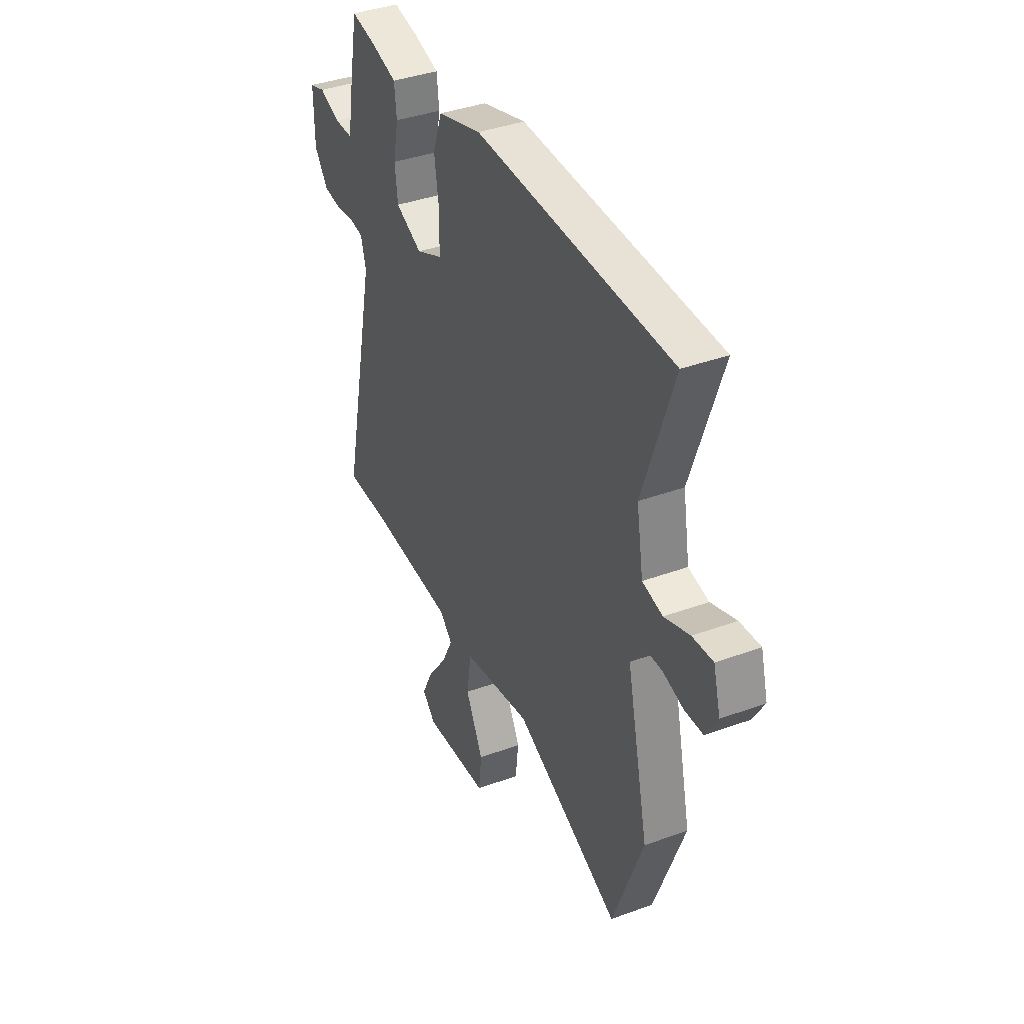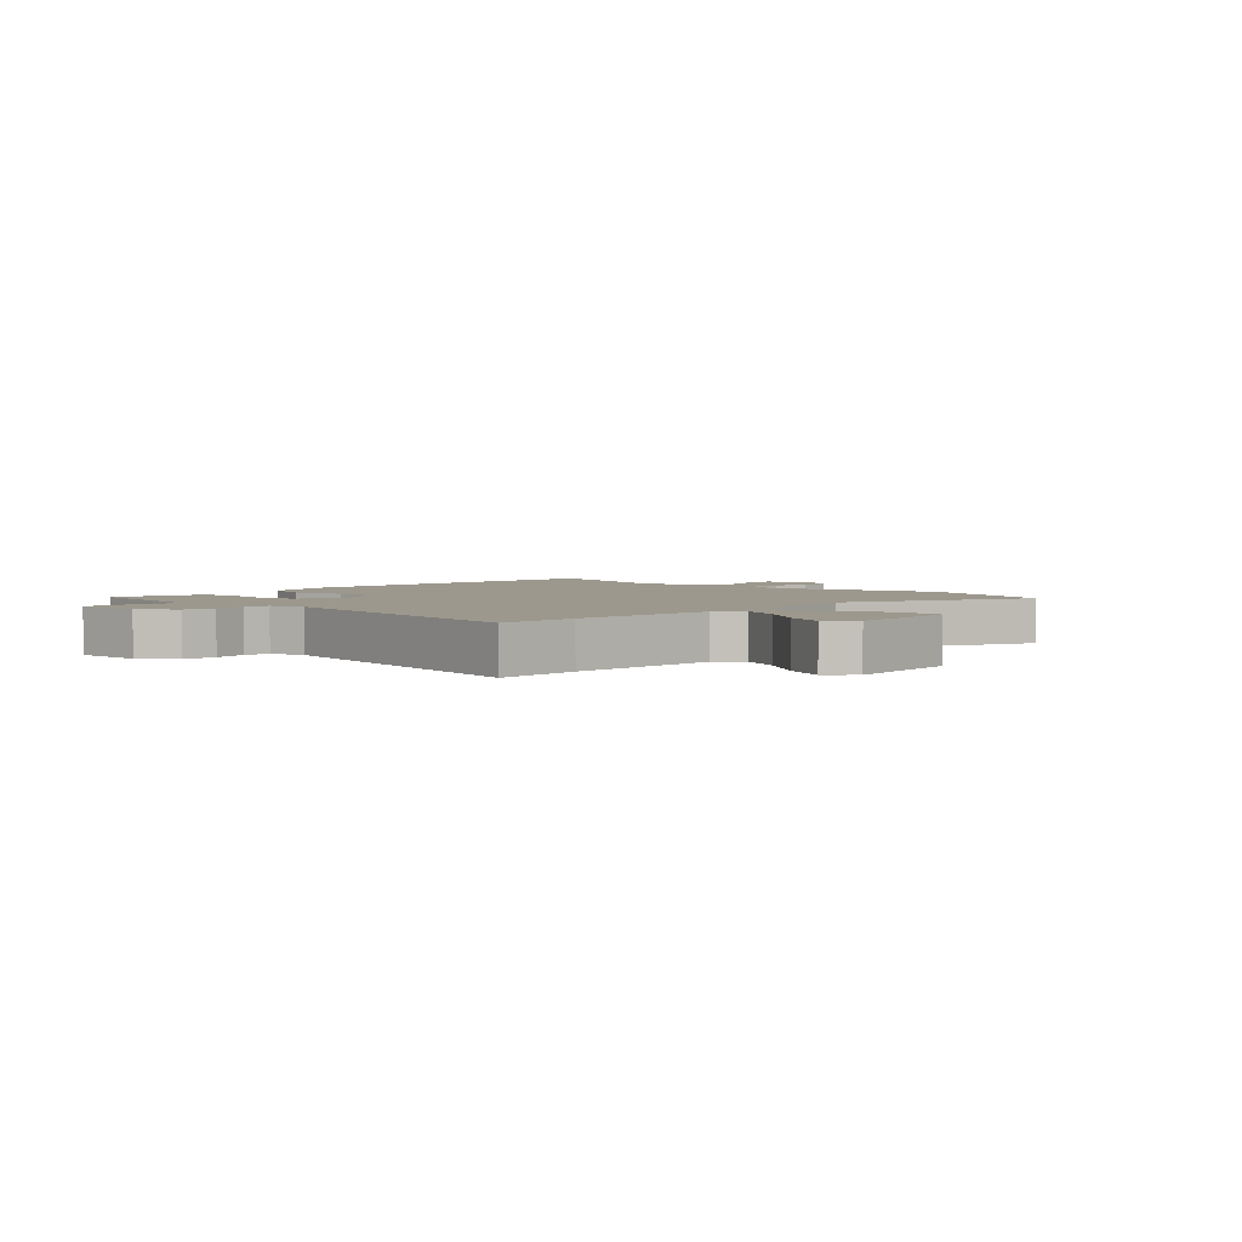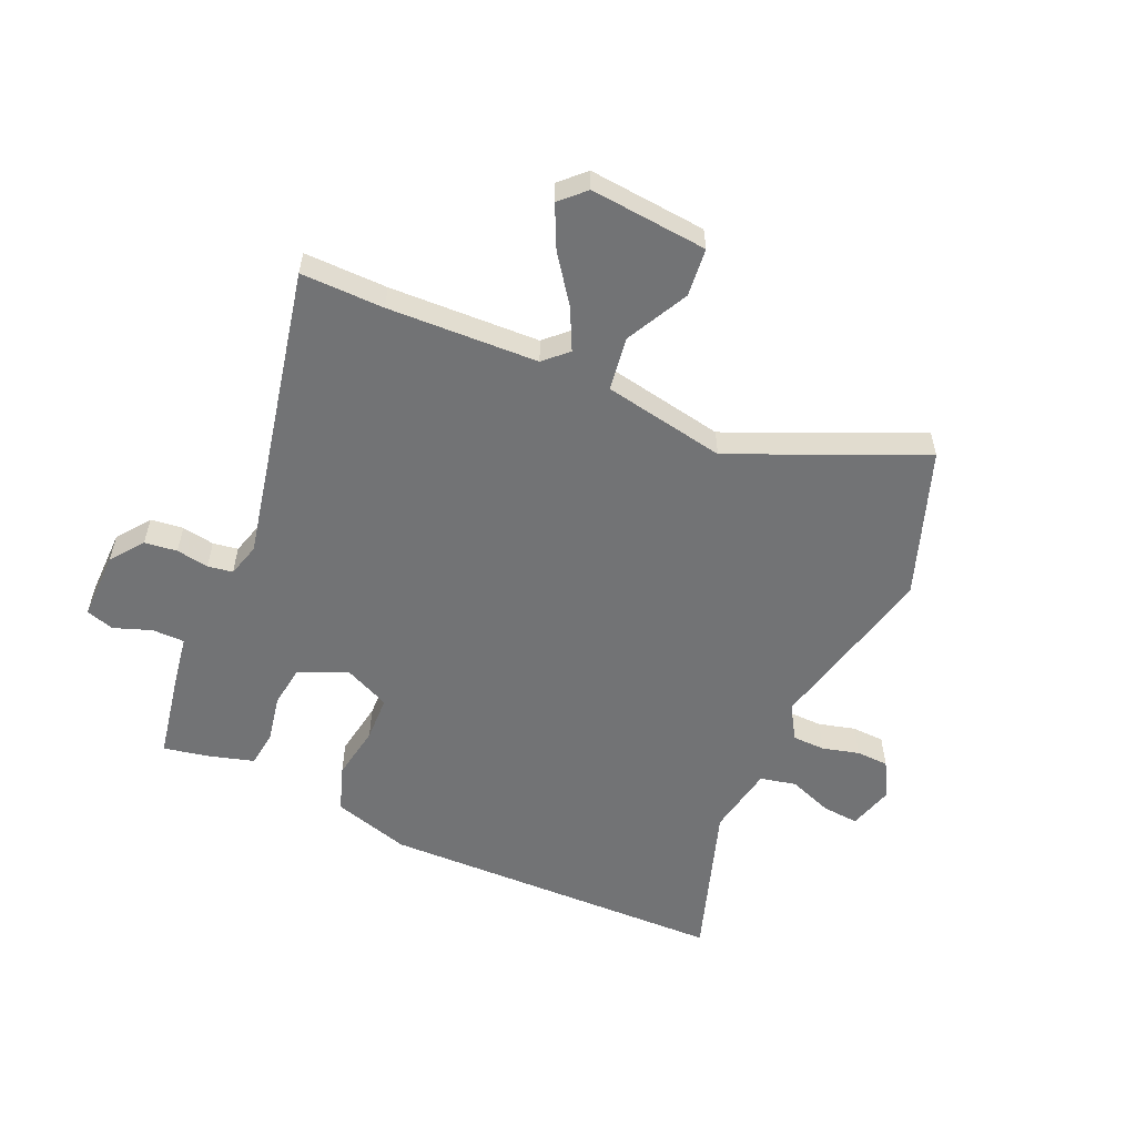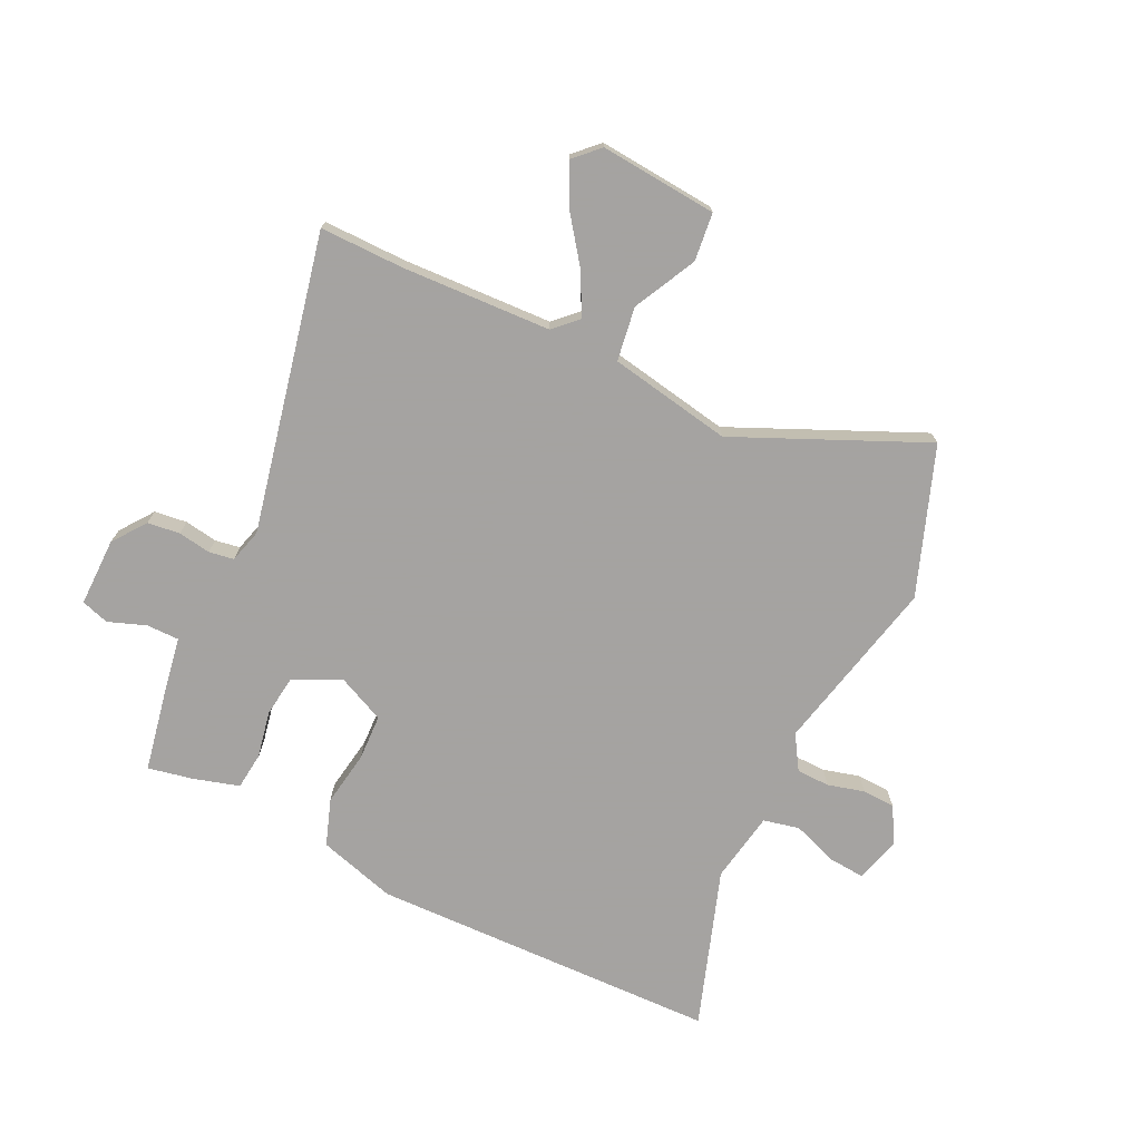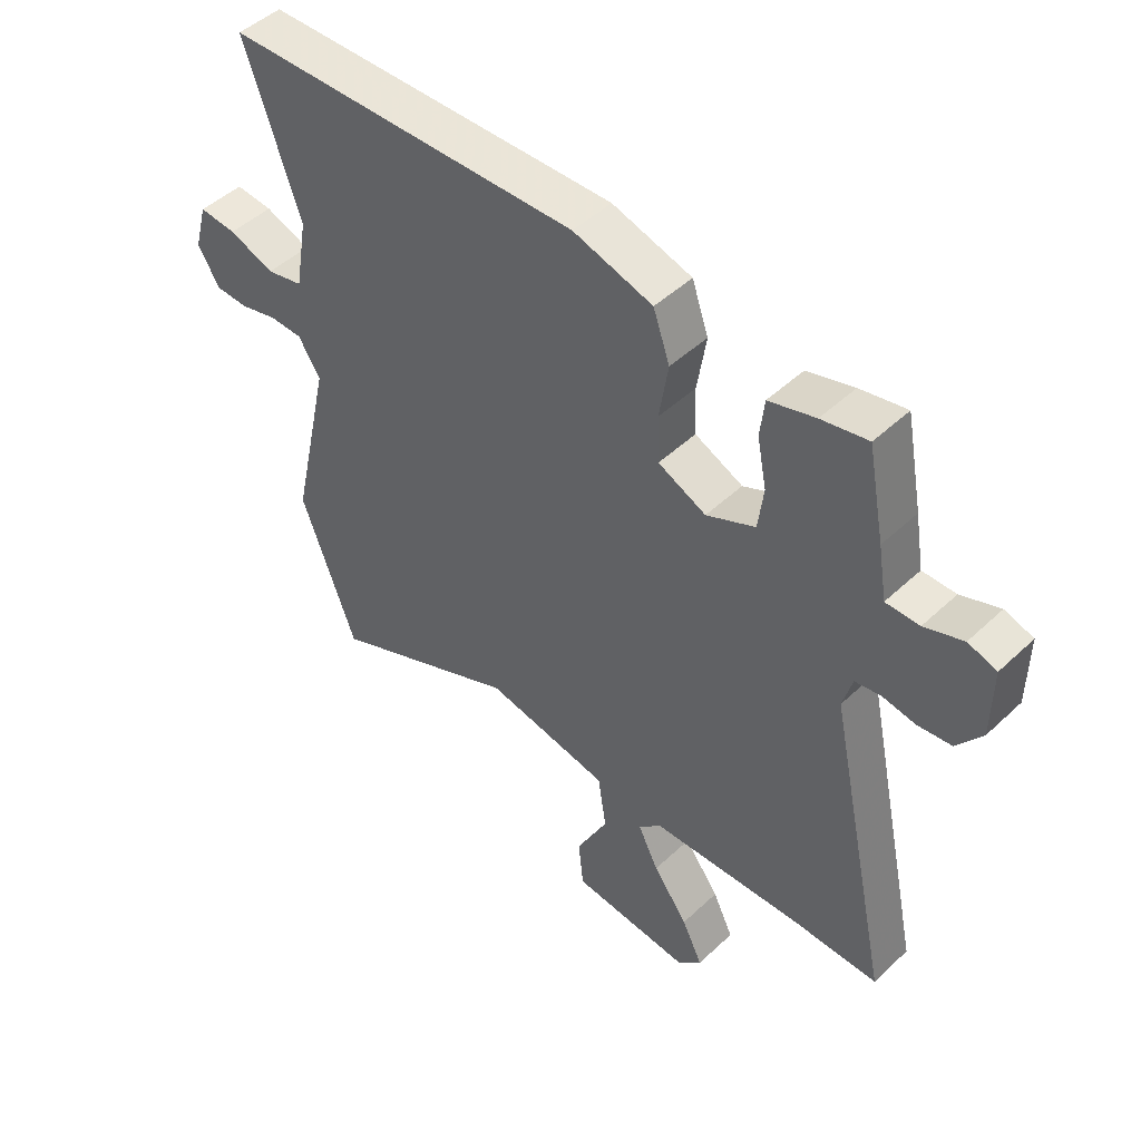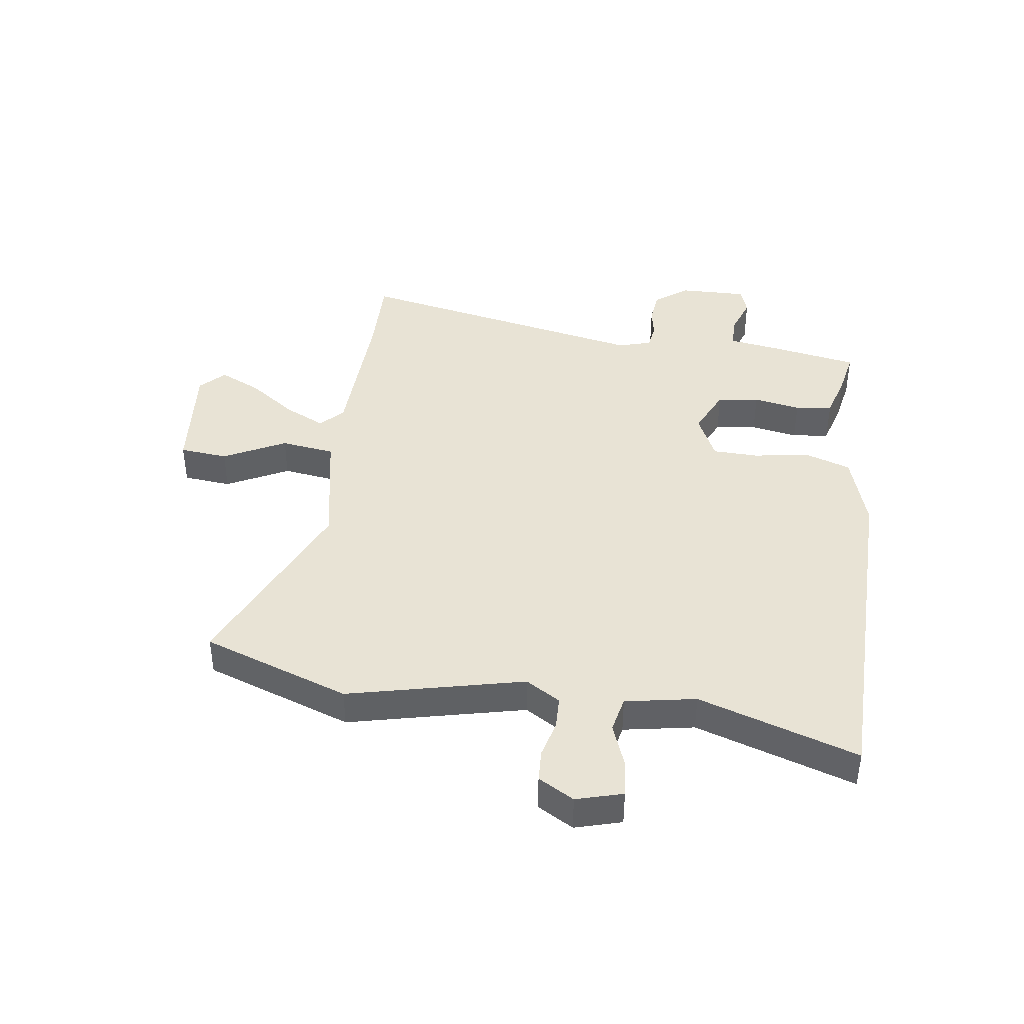
<metadata>
{"format":"obj","ext":"obj","renderer":"f3d","projection":"perspective","resolution":1024,"background":"white","views":[{"elev":38.7,"azim":-114.7,"up":"+Z"},{"elev":3.1,"azim":132.5,"up":"+Y"},{"elev":-55.8,"azim":155.7,"up":"+Y"},{"elev":-73.1,"azim":154.2,"up":"+Y"},{"elev":47.7,"azim":43.6,"up":"+Z"},{"elev":41.2,"azim":-82.7,"up":"+Y"}]}
</metadata>
<code>
v 0.602 0.07 -0.501
v 0.459 0.07 -0.5
v 0.201 0.07 -0.512
v 0.162 0.07 -0.55
v 0.197 0.07 -0.62
v 0.256 0.07 -0.7
v 0.291 0.07 -0.772
v 0.25 0.07 -0.813
v 0.048 0.07 -0.796
v 0.039 0.07 -0.713
v 0.093 0.07 -0.606
v 0.079 0.07 -0.513
v -0.132 0.07 -0.475
v -0.456 0.07 -0.62
v -0.549 0.07 -0.367
v -0.481 0.07 -0.064
v -0.518 0.07 -0.005
v -0.575 0.07 -0.004
v -0.638 0.07 -0.021
v -0.694 0.07 -0.019
v -0.73 0.07 0.042
v -0.708 0.07 0.122
v -0.645 0.07 0.117
v -0.568 0.07 0.089
v -0.506 0.07 0.103
v -0.485 0.07 0.225
v -0.578 0.07 0.498
v 0.024 0.07 0.514
v 0.158 0.07 0.475
v 0.186 0.07 0.395
v 0.171 0.07 0.3
v 0.174 0.07 0.221
v 0.255 0.07 0.184
v 0.337 0.07 0.222
v 0.346 0.07 0.294
v 0.33 0.07 0.375
v 0.337 0.07 0.439
v 0.415 0.07 0.462
v 0.493 0.07 0.478
v 0.522 0.07 0.328
v 0.537 0.07 0.239
v 0.593 0.07 0.239
v 0.658 0.07 0.263
v 0.706 0.07 0.248
v 0.705 0.07 0.13
v 0.663 0.07 0.073
v 0.607 0.07 0.066
v 0.551 0.07 0.075
v 0.508 0.07 0.068
v 0.492 0.07 0.01
v 0.602 0 -0.501
v 0.459 0 -0.5
v 0.201 0 -0.512
v 0.162 0 -0.55
v 0.197 0 -0.62
v 0.256 0 -0.7
v 0.291 0 -0.772
v 0.25 0 -0.813
v 0.048 0 -0.796
v 0.039 0 -0.713
v 0.093 0 -0.606
v 0.079 0 -0.513
v -0.132 0 -0.475
v -0.456 0 -0.62
v -0.549 0 -0.367
v -0.481 0 -0.064
v -0.518 0 -0.005
v -0.575 0 -0.004
v -0.638 0 -0.021
v -0.694 0 -0.019
v -0.73 0 0.042
v -0.708 0 0.122
v -0.645 0 0.117
v -0.568 0 0.089
v -0.506 0 0.103
v -0.485 0 0.225
v -0.578 0 0.498
v 0.024 0 0.514
v 0.158 0 0.475
v 0.186 0 0.395
v 0.171 0 0.3
v 0.174 0 0.221
v 0.255 0 0.184
v 0.337 0 0.222
v 0.346 0 0.294
v 0.33 0 0.375
v 0.337 0 0.439
v 0.415 0 0.462
v 0.493 0 0.478
v 0.522 0 0.328
v 0.537 0 0.239
v 0.593 0 0.239
v 0.658 0 0.263
v 0.706 0 0.248
v 0.705 0 0.13
v 0.663 0 0.073
v 0.607 0 0.066
v 0.551 0 0.075
v 0.508 0 0.068
v 0.492 0 0.01
f 45 46 47 48
f 45 48 49
f 42 43 44 45
f 41 42 45 49
f 40 41 49 50
f 38 39 40 50
f 35 36 37 38
f 34 35 38 50
f 28 29 30 31
f 26 27 28 31
f 25 26 31 32
f 24 25 32 33
f 22 23 24
f 21 22 24
f 18 19 20 21
f 17 18 21 24
f 16 17 24 33
f 13 14 15 16
f 12 13 16 33
f 8 9 10 11
f 5 6 7 8
f 4 5 8 11
f 3 4 11 12
f 34 50 1 2
f 12 33 34
f 2 3 12 34
f 98 97 96 95
f 99 98 95
f 95 94 93 92
f 99 95 92 91
f 100 99 91 90
f 100 90 89 88
f 88 87 86 85
f 100 88 85 84
f 81 80 79 78
f 81 78 77 76
f 82 81 76 75
f 83 82 75 74
f 74 73 72
f 74 72 71
f 71 70 69 68
f 74 71 68 67
f 83 74 67 66
f 66 65 64 63
f 83 66 63 62
f 61 60 59 58
f 58 57 56 55
f 61 58 55 54
f 62 61 54 53
f 52 51 100 84
f 84 83 62
f 84 62 53 52
f 1 51 52 2
f 2 52 53 3
f 3 53 54 4
f 4 54 55 5
f 5 55 56 6
f 6 56 57 7
f 7 57 58 8
f 8 58 59 9
f 9 59 60 10
f 10 60 61 11
f 11 61 62 12
f 12 62 63 13
f 13 63 64 14
f 14 64 65 15
f 15 65 66 16
f 16 66 67 17
f 17 67 68 18
f 18 68 69 19
f 19 69 70 20
f 20 70 71 21
f 21 71 72 22
f 22 72 73 23
f 23 73 74 24
f 24 74 75 25
f 25 75 76 26
f 26 76 77 27
f 27 77 78 28
f 28 78 79 29
f 29 79 80 30
f 30 80 81 31
f 31 81 82 32
f 32 82 83 33
f 33 83 84 34
f 34 84 85 35
f 35 85 86 36
f 36 86 87 37
f 37 87 88 38
f 38 88 89 39
f 39 89 90 40
f 40 90 91 41
f 41 91 92 42
f 42 92 93 43
f 43 93 94 44
f 44 94 95 45
f 45 95 96 46
f 46 96 97 47
f 47 97 98 48
f 48 98 99 49
f 49 99 100 50
f 50 100 51 1

</code>
